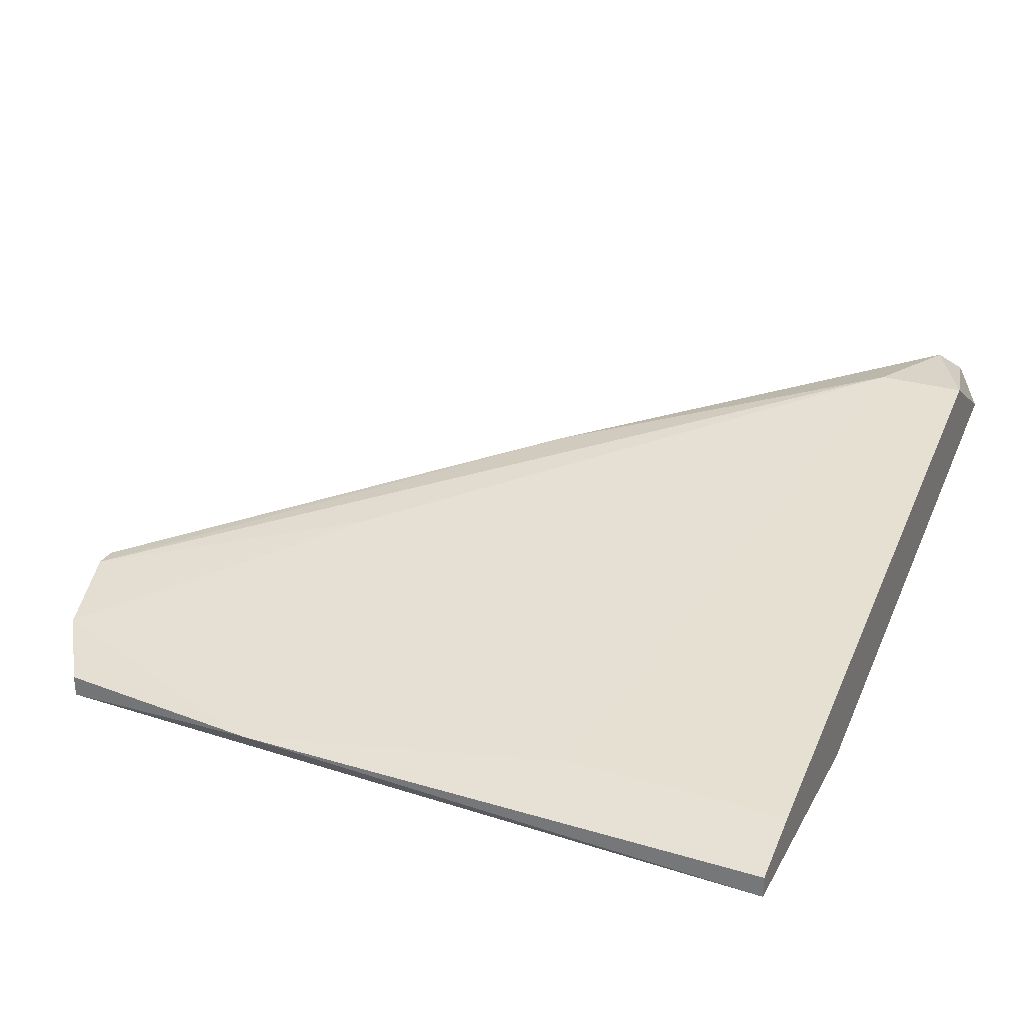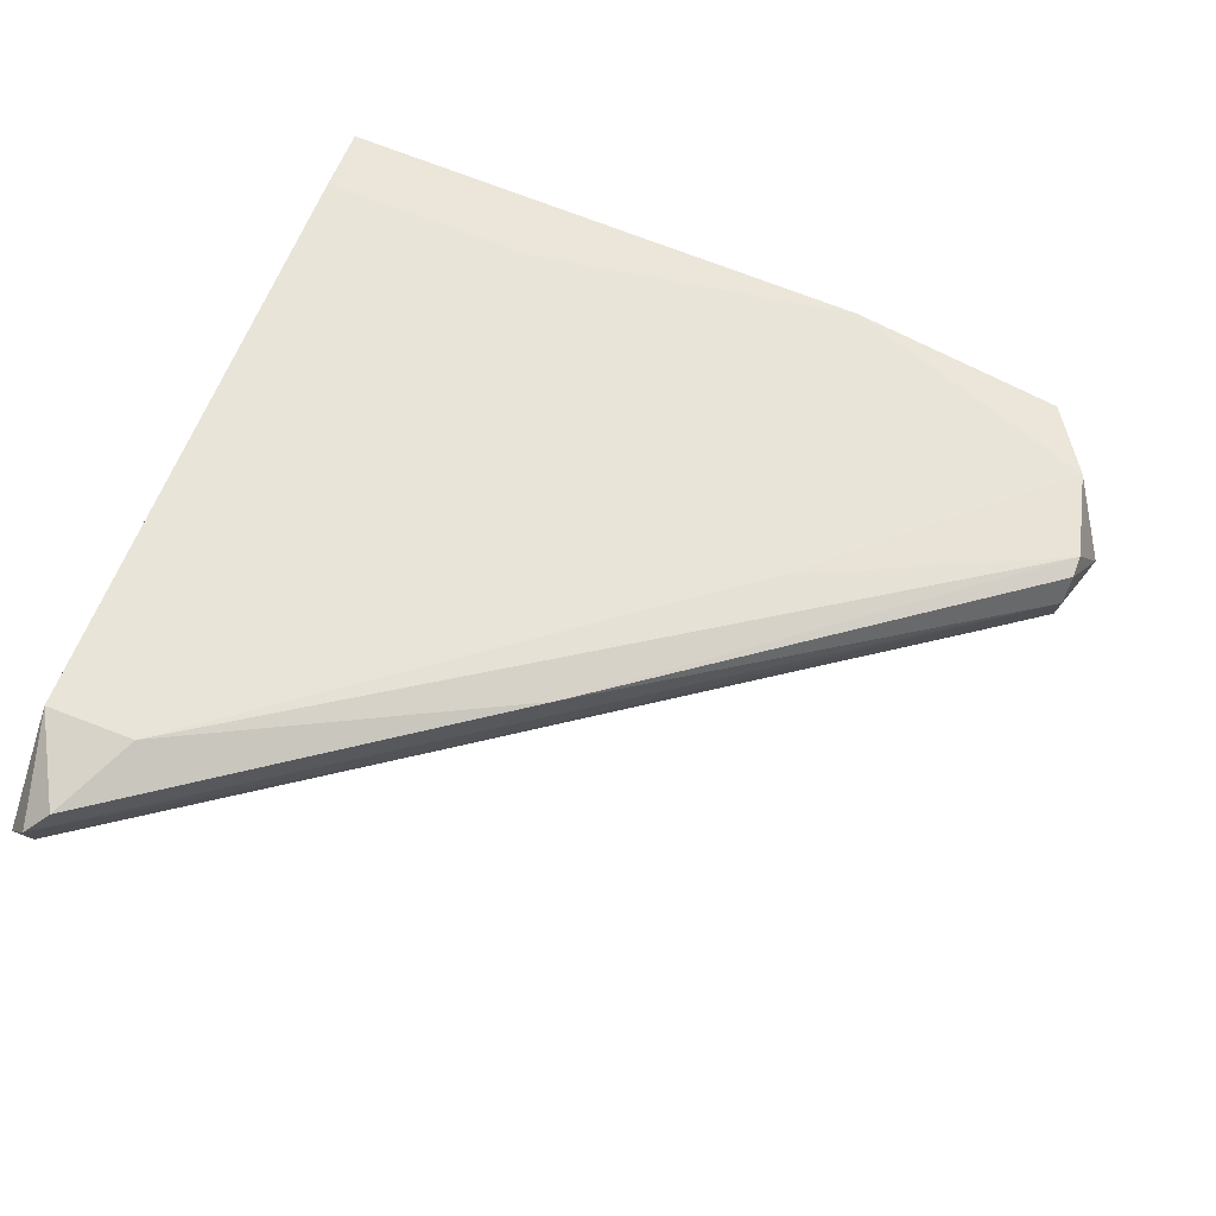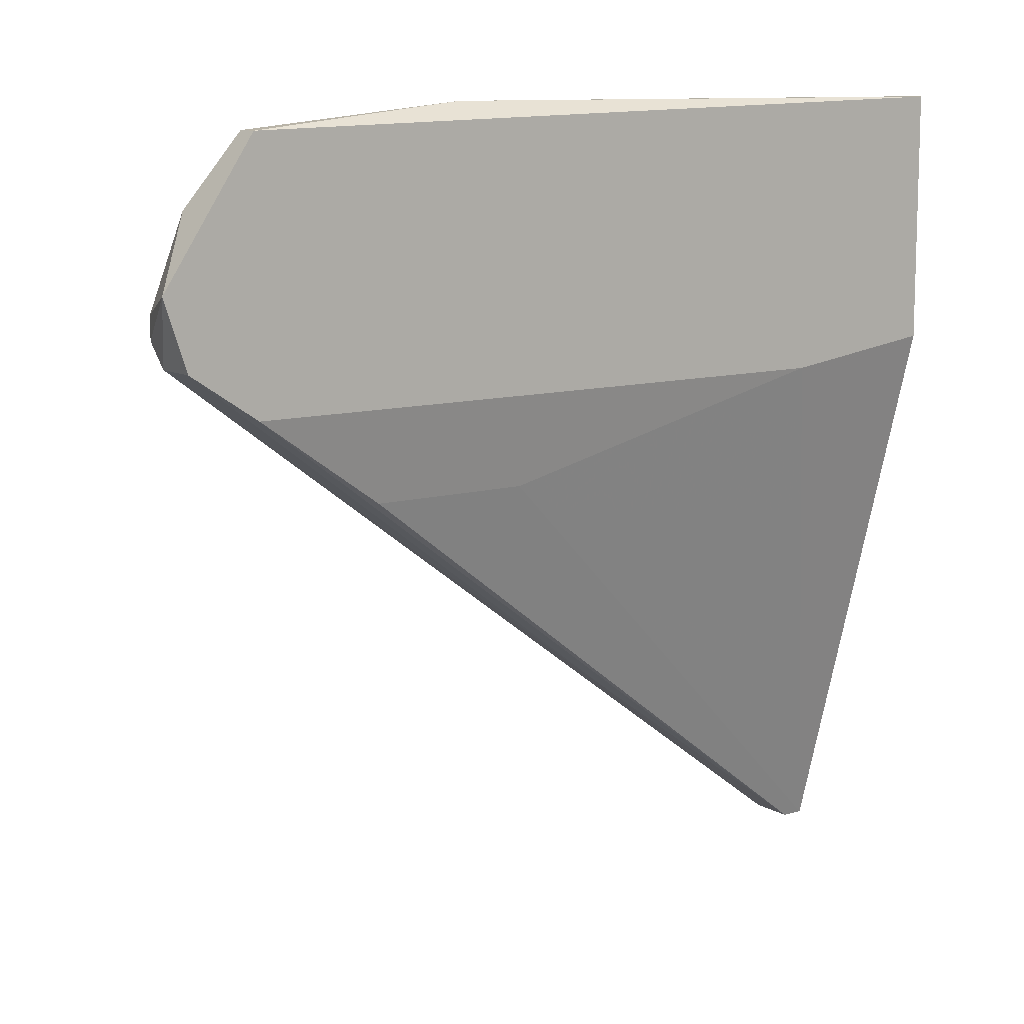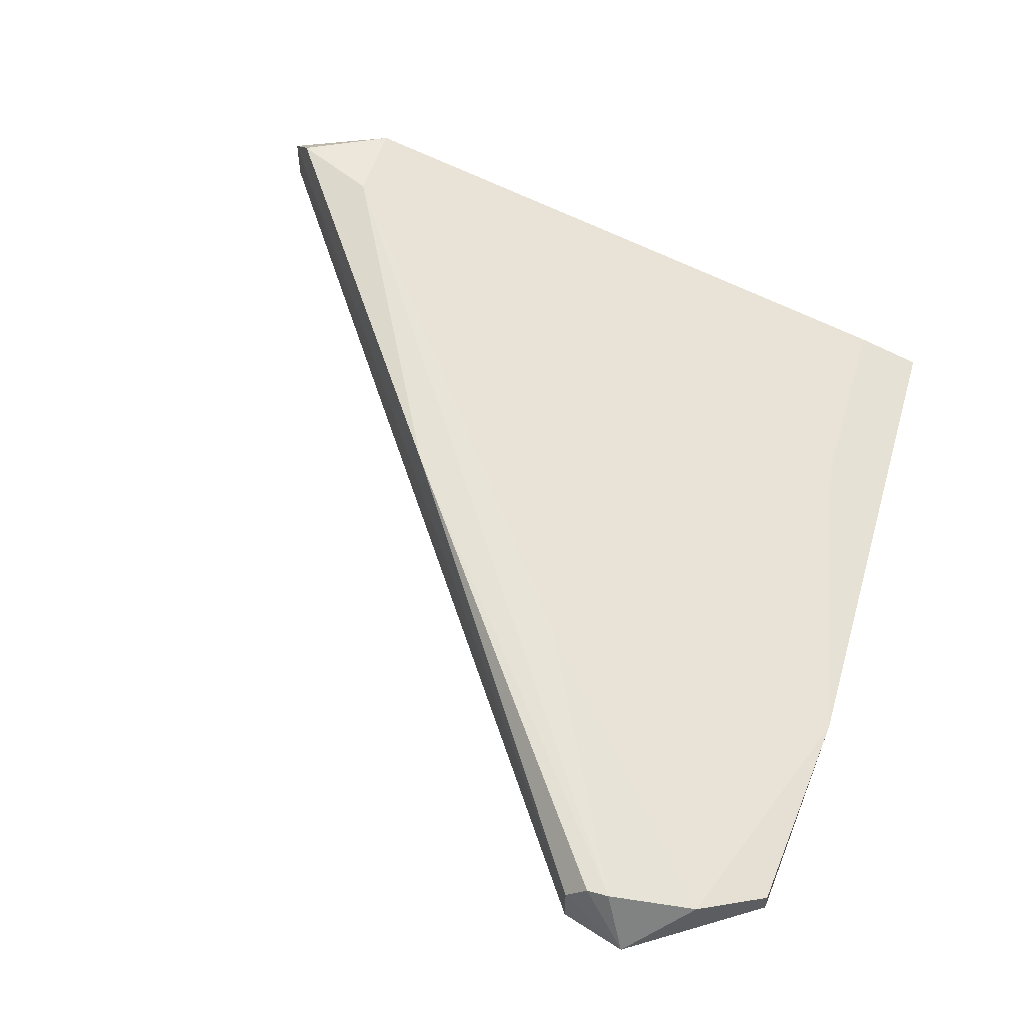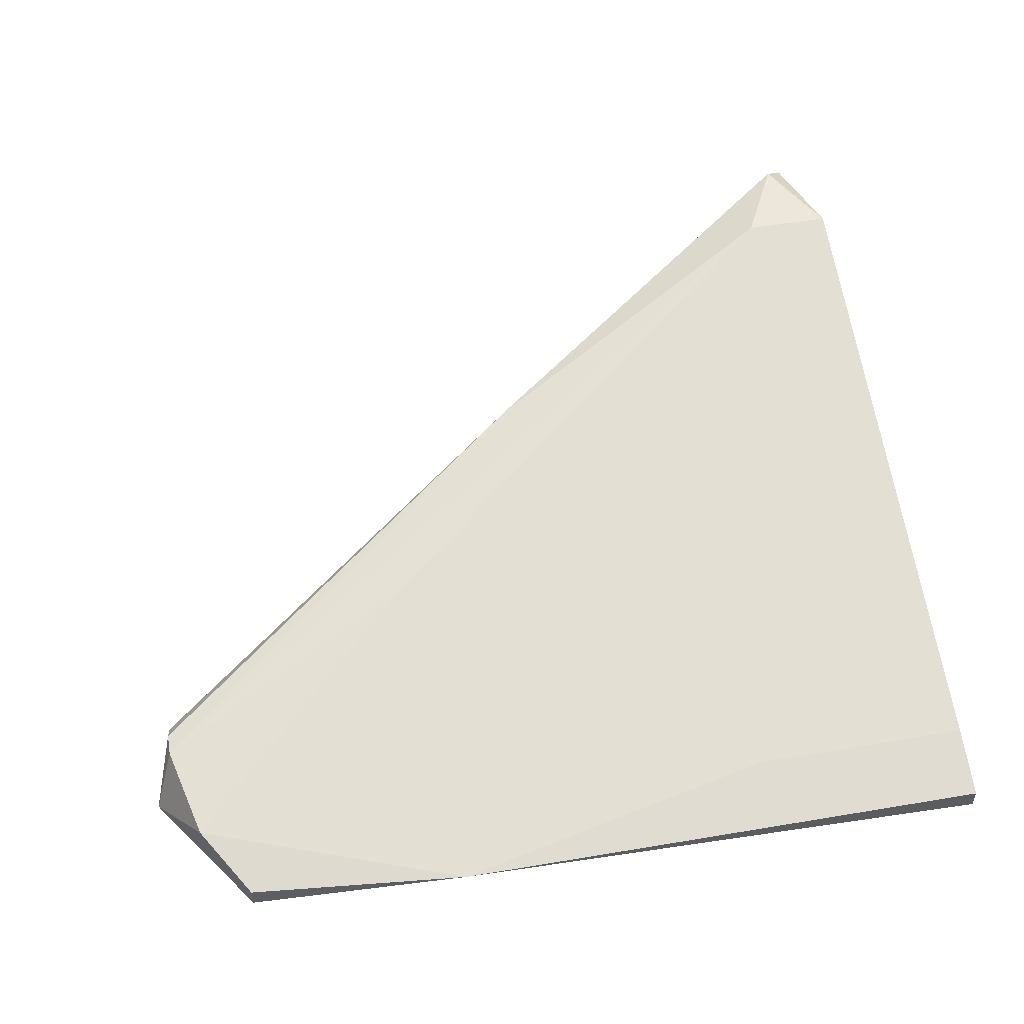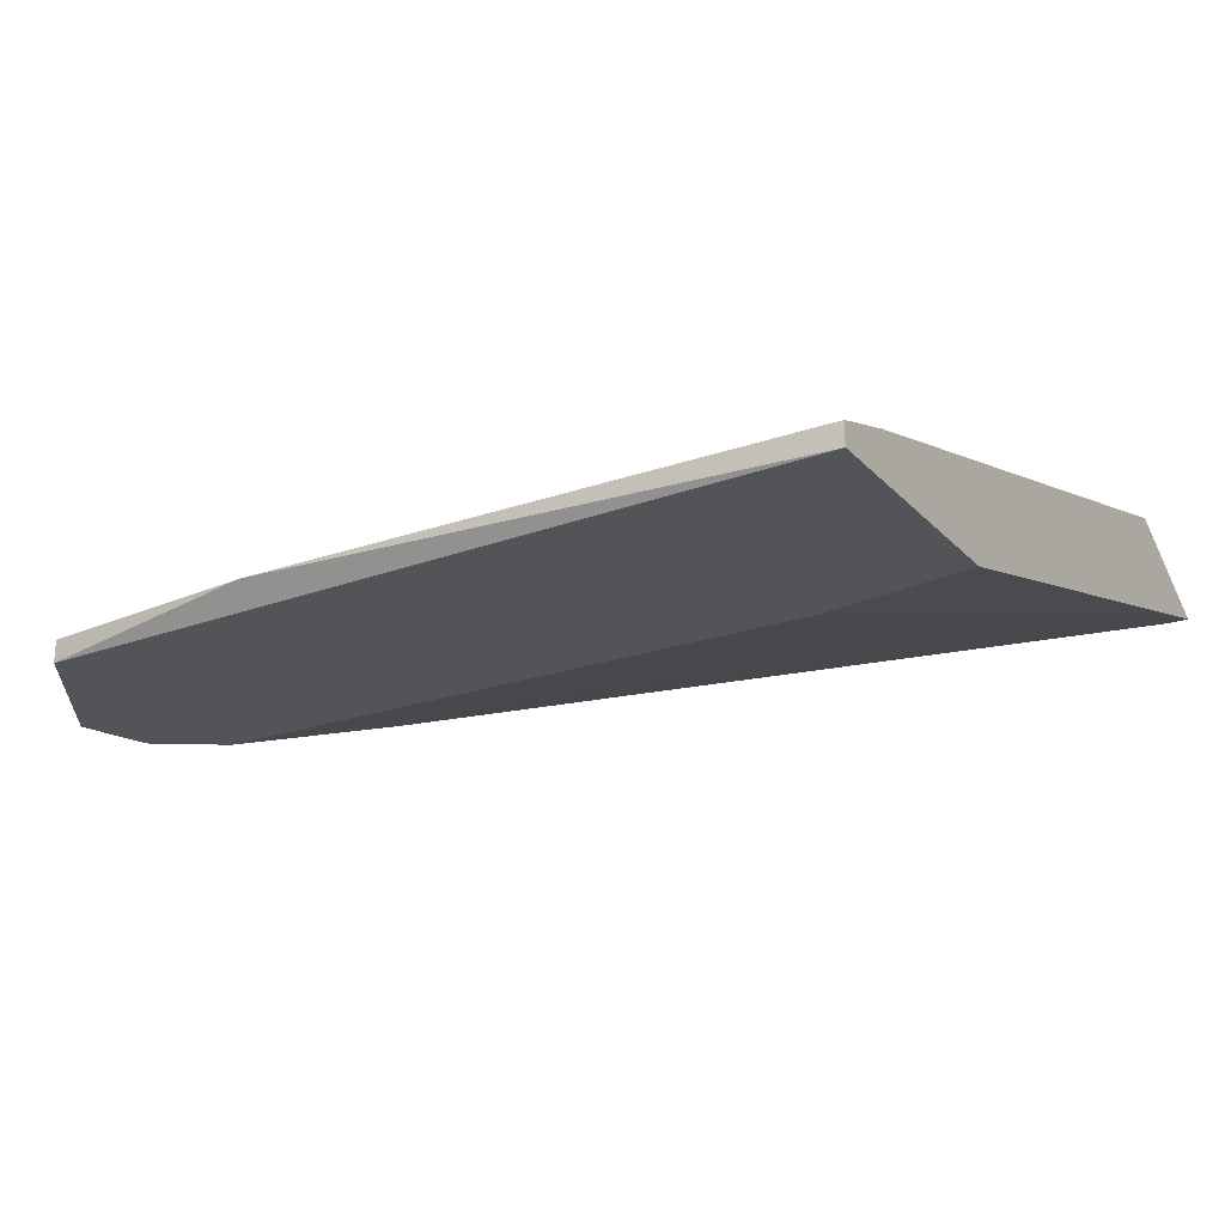
<metadata>
{"format":"obj","ext":"obj","renderer":"f3d","projection":"perspective","resolution":1024,"background":"white","views":[{"elev":28.7,"azim":24.0,"up":"+Y"},{"elev":76.5,"azim":-159.3,"up":"+Y"},{"elev":10.7,"azim":-35.7,"up":"+Z"},{"elev":52.9,"azim":-73.7,"up":"+Y"},{"elev":51.6,"azim":-10.4,"up":"+Y"},{"elev":-23.0,"azim":30.8,"up":"+Y"}]}
</metadata>
<code>
v -0.04245 -0.01379 -0.01019
v -0.04817 -0.01379 -0.01019
v -0.02612 -0.006438 -0.02571
v -0.03593 -0.01052 -0.01917
v -0.02531 -0.007255 -0.02652
v -0.02531 -0.00889 -0.02652
v -0.05552 -0.01297 -0.005288
v -0.05552 -0.01461 -0.005288
v -0.05552 -0.01215 -0.003656
v -0.05552 -0.01215 -0.00447
v -0.05307 -0.01379 0.00206
v -0.05307 -0.01461 0.00206
v -0.05307 -0.01461 -0.006923
v -0.02449 -0.01379 0.002881
v -0.02449 -0.006438 -0.02244
v -0.02449 -0.01297 0.000428
v -0.02449 -0.00889 -0.02652
v -0.02449 -0.01461 -0.006108
v -0.02449 -0.01461 0.002881
v -0.03021 -0.01461 -0.006923
v -0.04572 -0.01052 -0.008555
v -0.04001 -0.00889 -0.0159
v -0.05634 -0.01461 -0.002841
v -0.02776 -0.006438 -0.02244
v -0.0449 -0.01379 0.002881
v -0.05471 -0.01297 -0.000392
v -0.03266 -0.01297 0.000428
f 17 20 1
f 18 15 14
f 18 14 19
f 8 18 19
f 8 19 12
f 12 11 26
f 15 3 24
f 27 15 24
f 18 8 20
f 15 18 17
f 2 6 17
f 18 20 17
f 19 14 25
f 11 12 25
f 12 19 25
f 26 11 25
f 14 27 25
f 4 8 7
f 8 12 23
f 12 26 23
f 7 8 23
f 10 7 23
f 27 24 21
f 26 25 21
f 25 27 21
f 4 6 13
f 8 4 13
f 6 2 13
f 20 8 13
f 2 20 13
f 24 3 22
f 7 10 22
f 14 15 16
f 27 14 16
f 15 27 16
f 10 23 9
f 23 26 9
f 26 21 9
f 21 24 9
f 24 22 9
f 22 10 9
f 6 4 5
f 3 15 5
f 15 17 5
f 17 6 5
f 4 7 5
f 22 3 5
f 7 22 5
f 20 2 1
f 2 17 1

</code>
